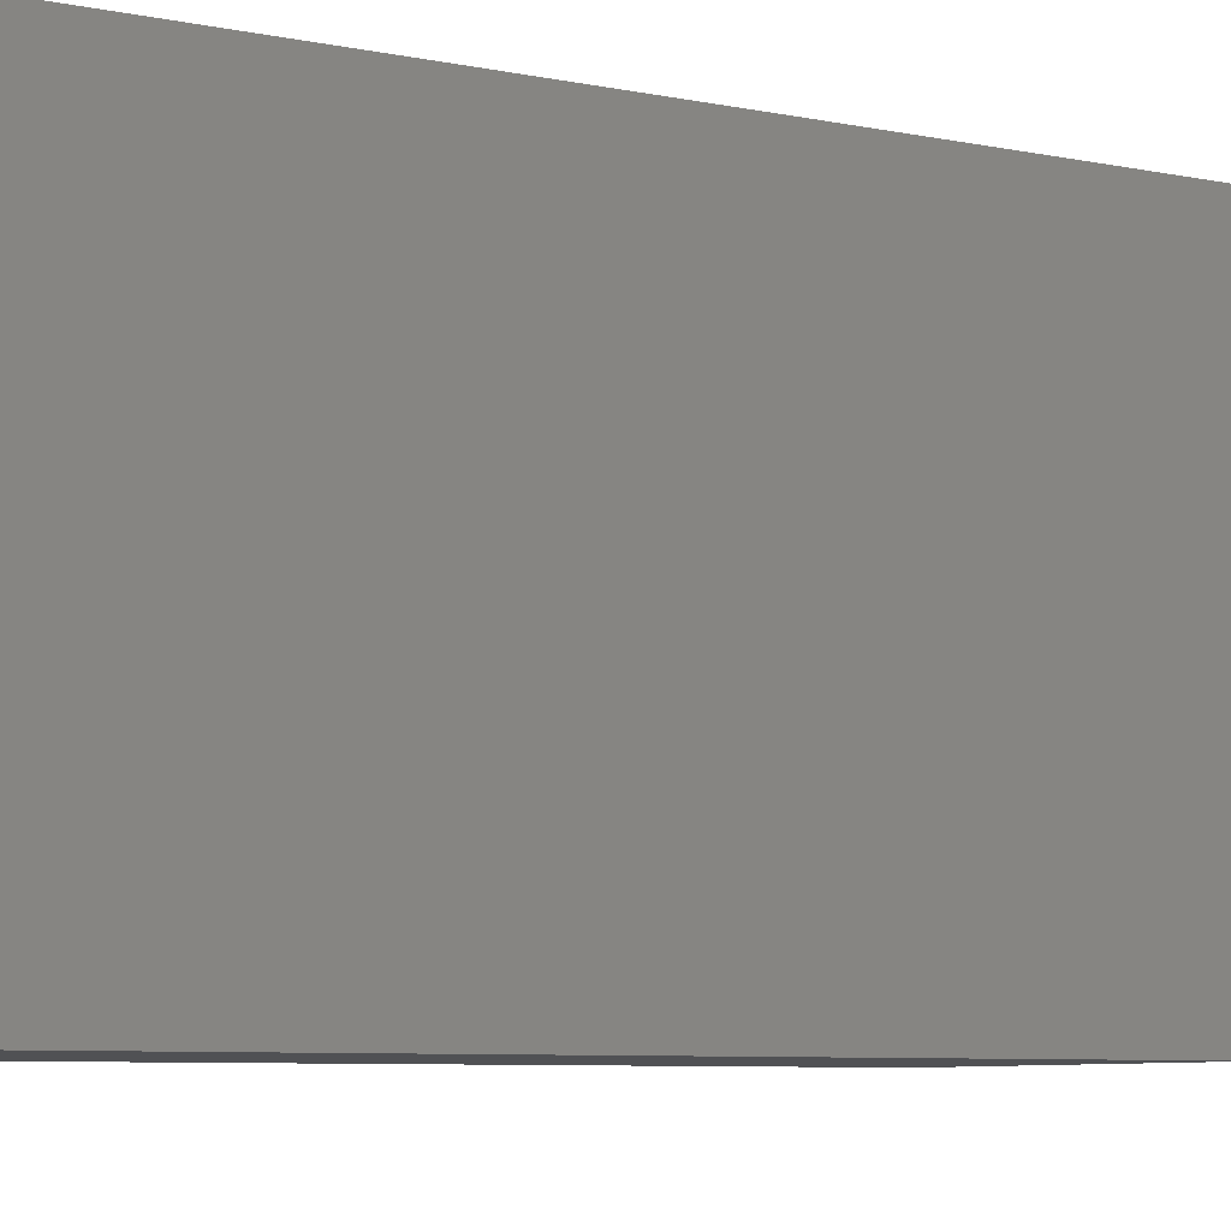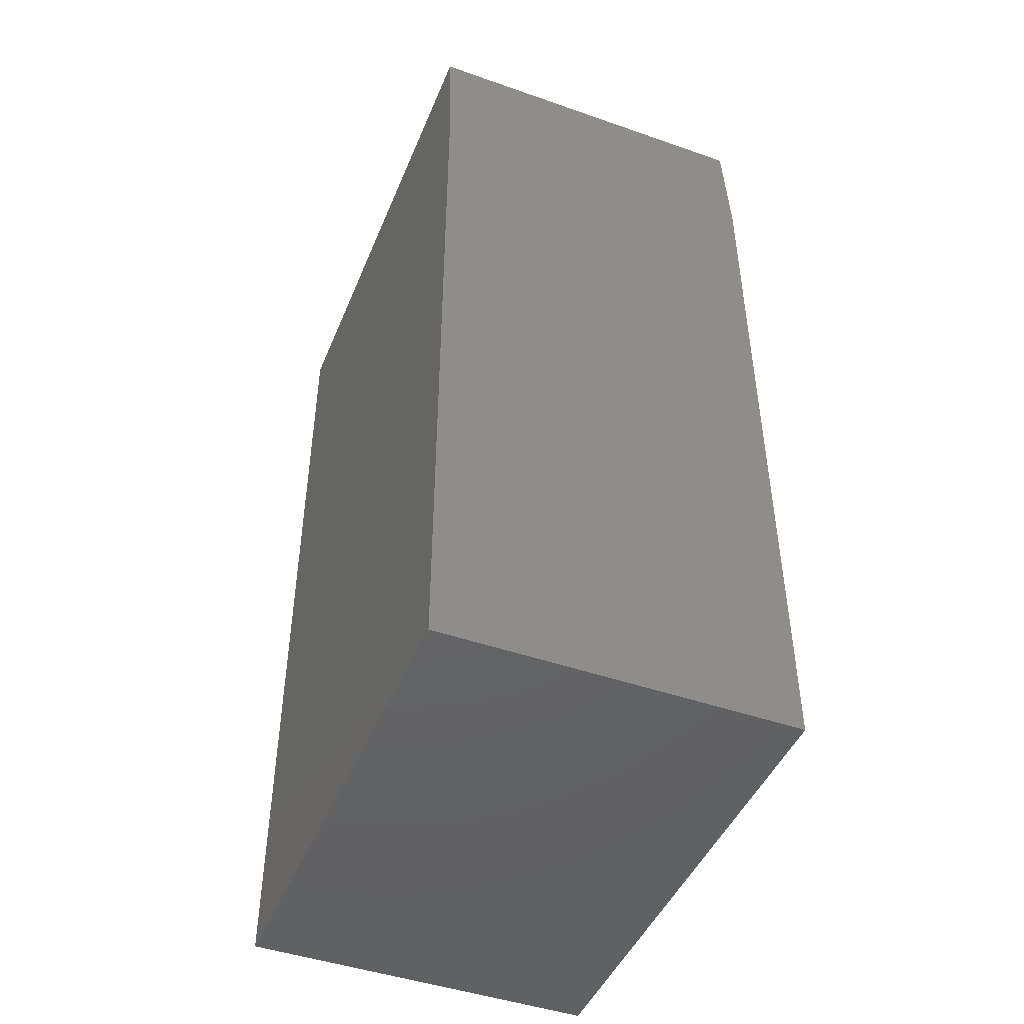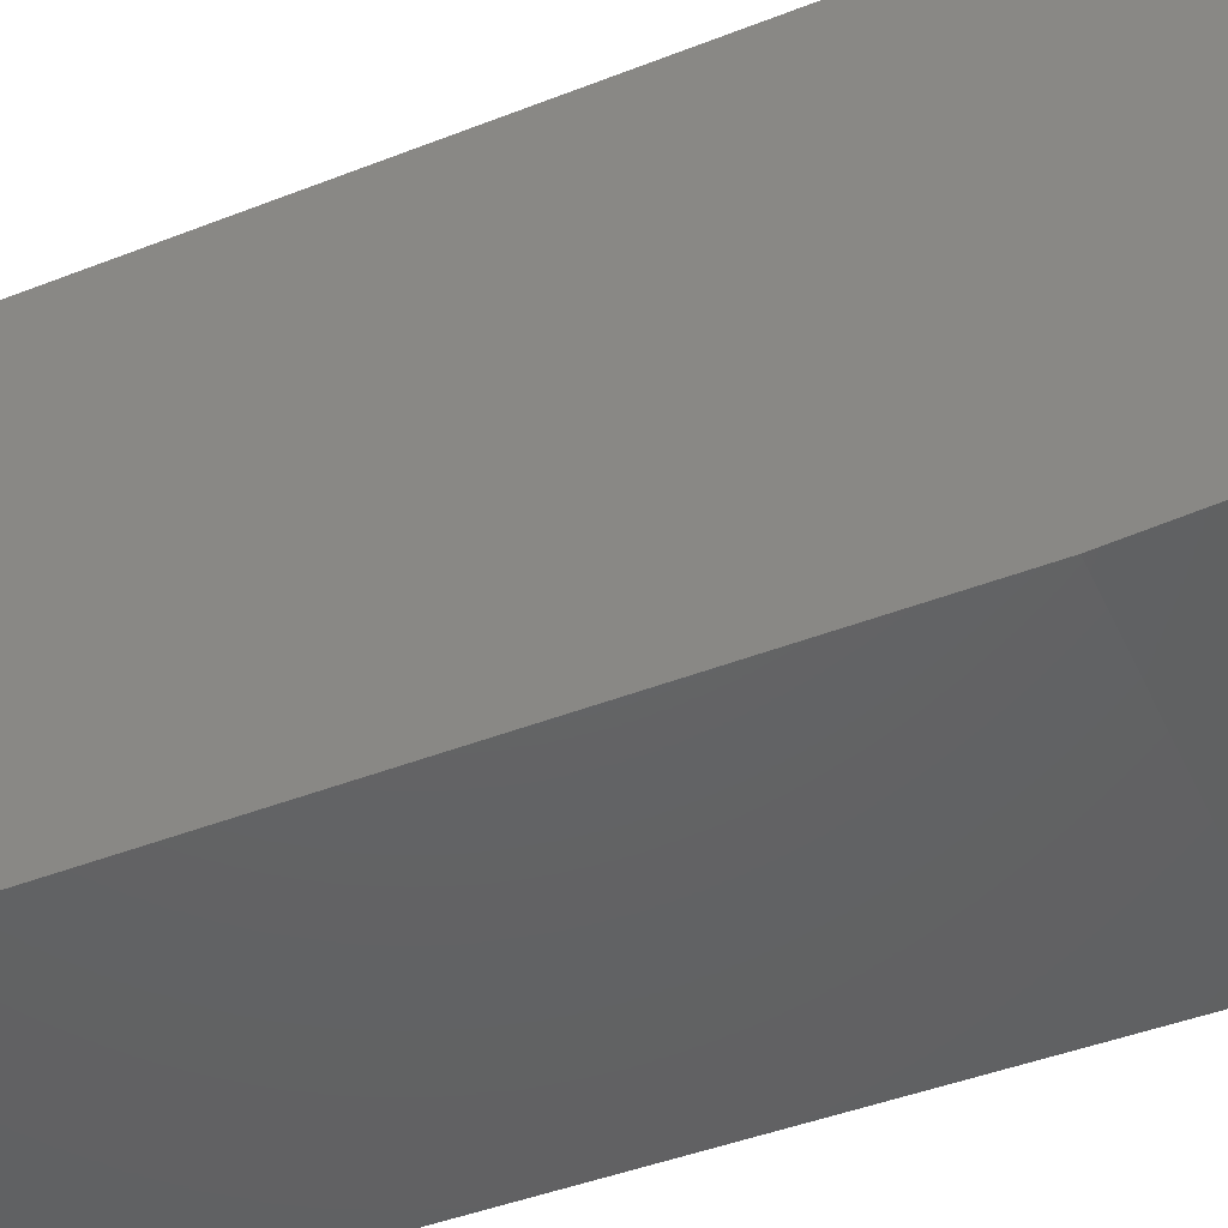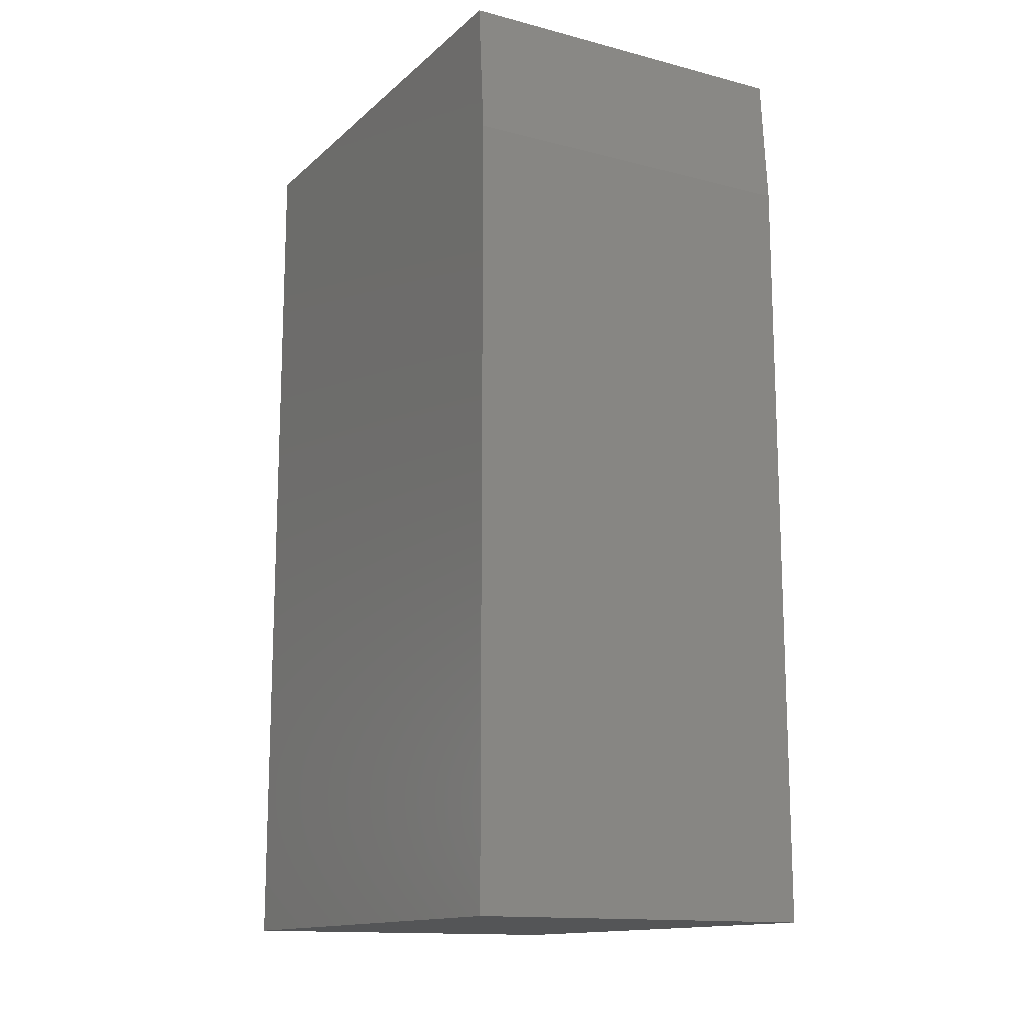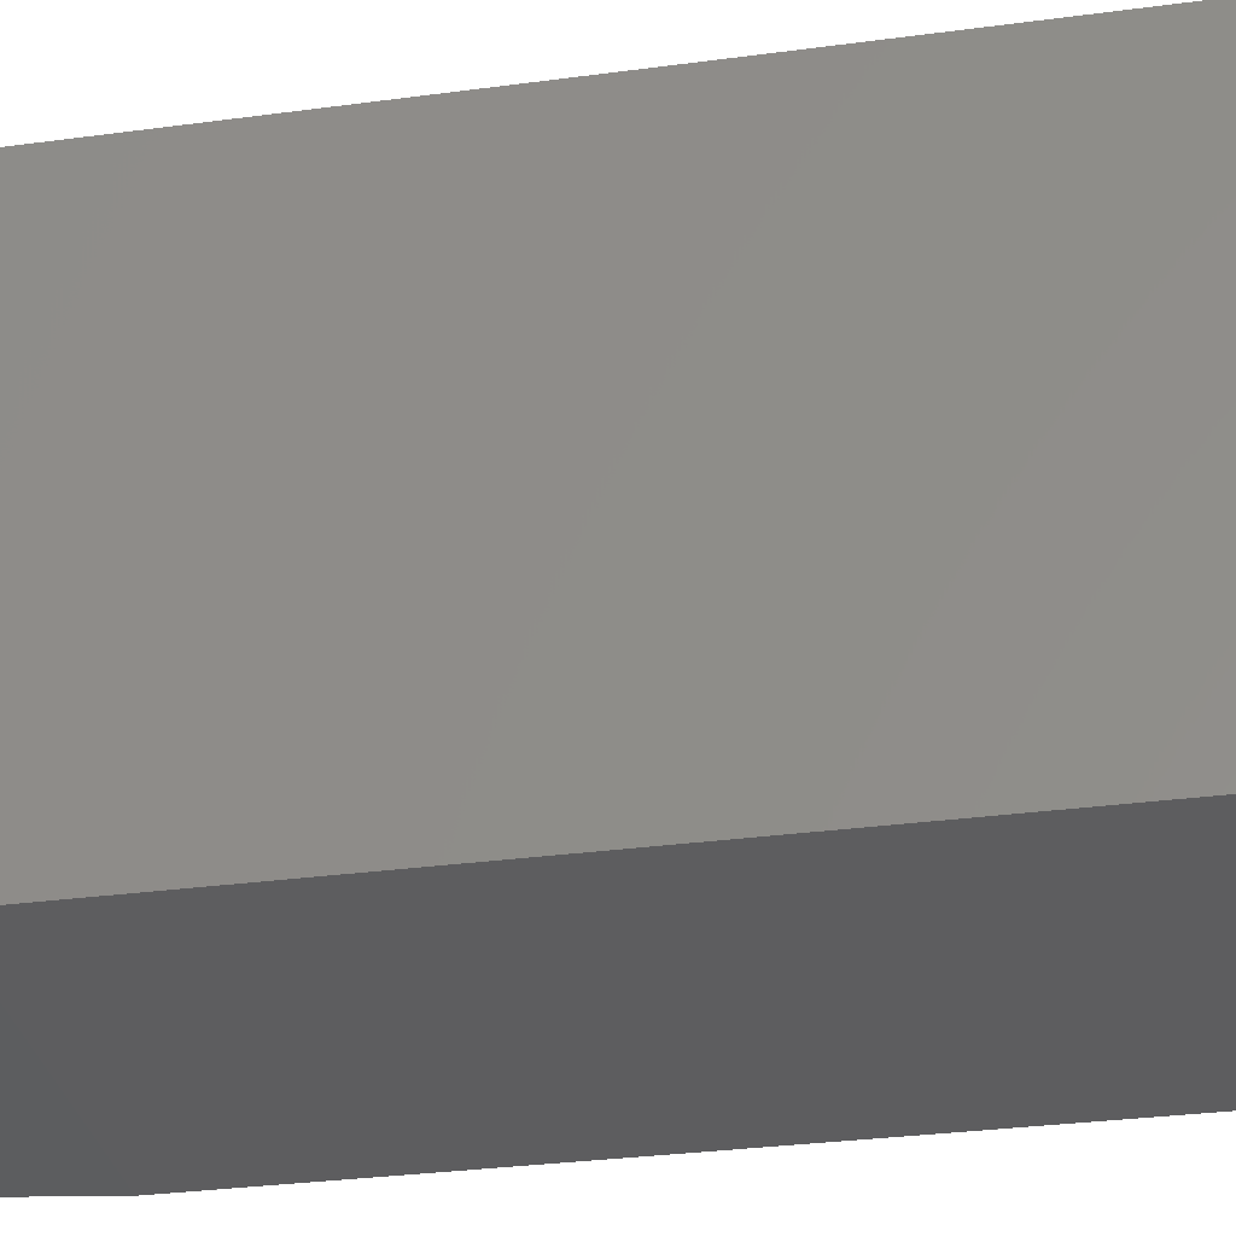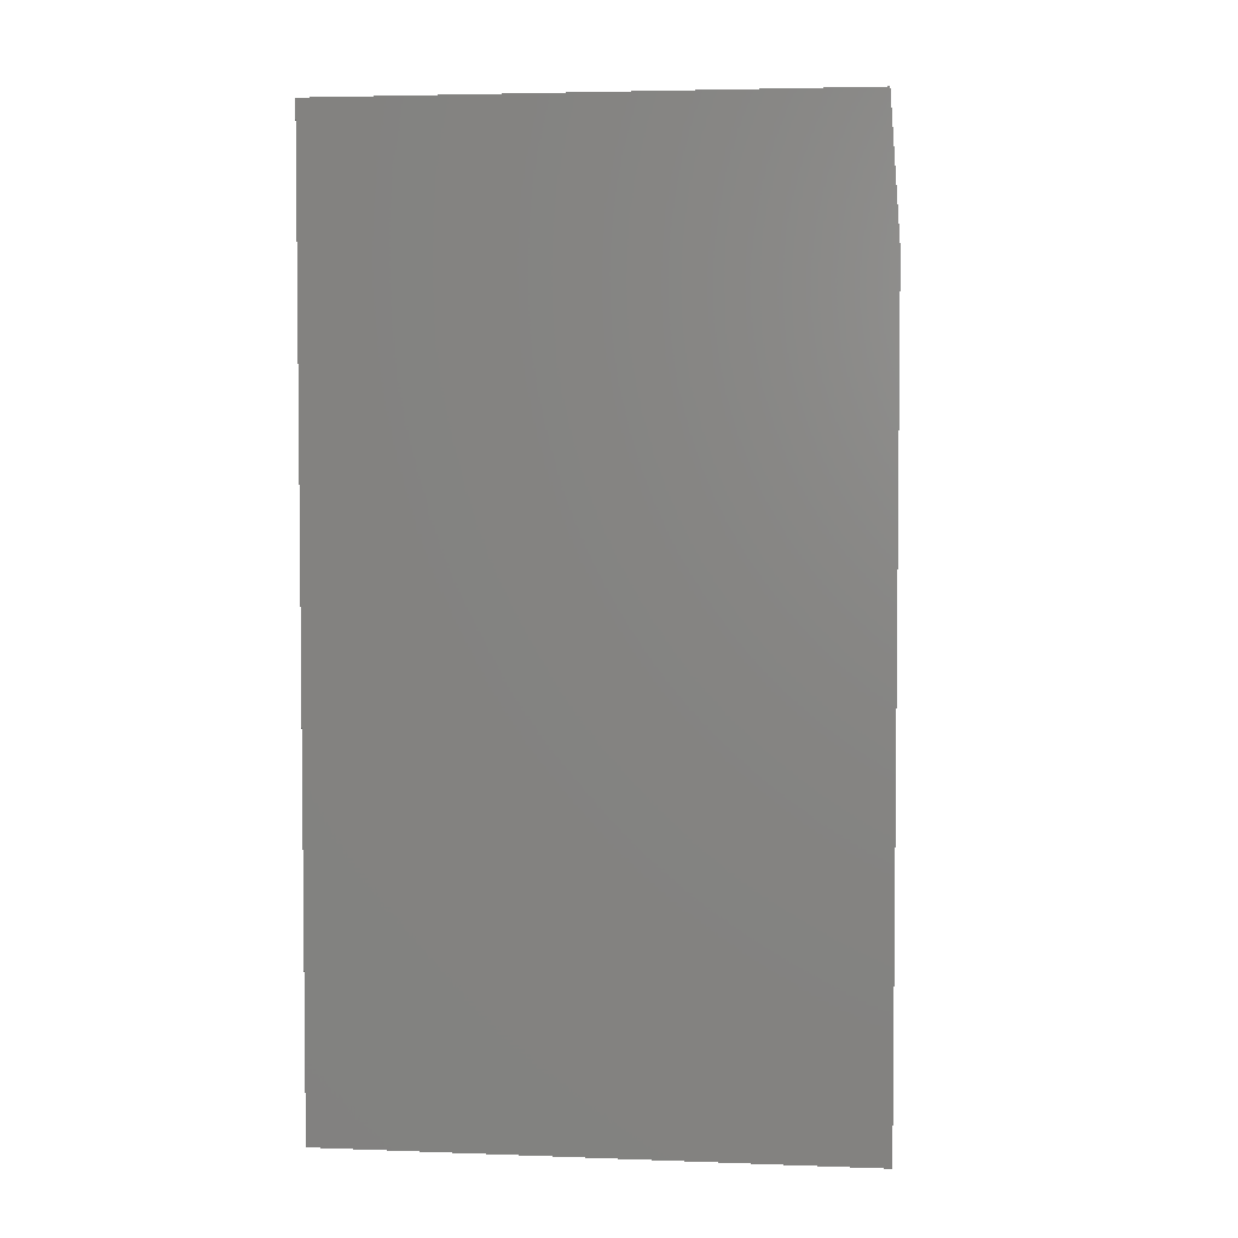
<metadata>
{"format":"stl","ext":"stl","renderer":"f3d","projection":"perspective","resolution":1024,"background":"white","views":[{"elev":-7.7,"azim":-119.2,"up":"+Y"},{"elev":-45.9,"azim":-21.8,"up":"+Z"},{"elev":-45.2,"azim":-65.8,"up":"+Y"},{"elev":-14.1,"azim":-29.5,"up":"+Z"},{"elev":-33.2,"azim":100.3,"up":"+Y"},{"elev":4.1,"azim":-83.2,"up":"+Z"}]}
</metadata>
<code>
# stl→obj: 10 verts, 16 faces
v -0.2969 -0.4141 0.75
v -0.003783 -0.4141 0.75
v -0.2969 0 0.75
v -0.003783 0 0.75
v -0.2969 0 0
v -0.2969 -0.4219 0
v -0.2969 -0.4219 0.6406
v -0.003783 -0.4219 0
v -0.003783 0 0
v -0.003783 -0.4219 0.6406
f 1 2 3
f 3 2 4
f 5 6 3
f 3 6 7
f 3 7 1
f 8 9 10
f 10 9 4
f 10 4 2
f 6 8 7
f 7 8 10
f 2 1 10
f 10 1 7
f 6 5 8
f 8 5 9
f 9 5 4
f 4 5 3

</code>
